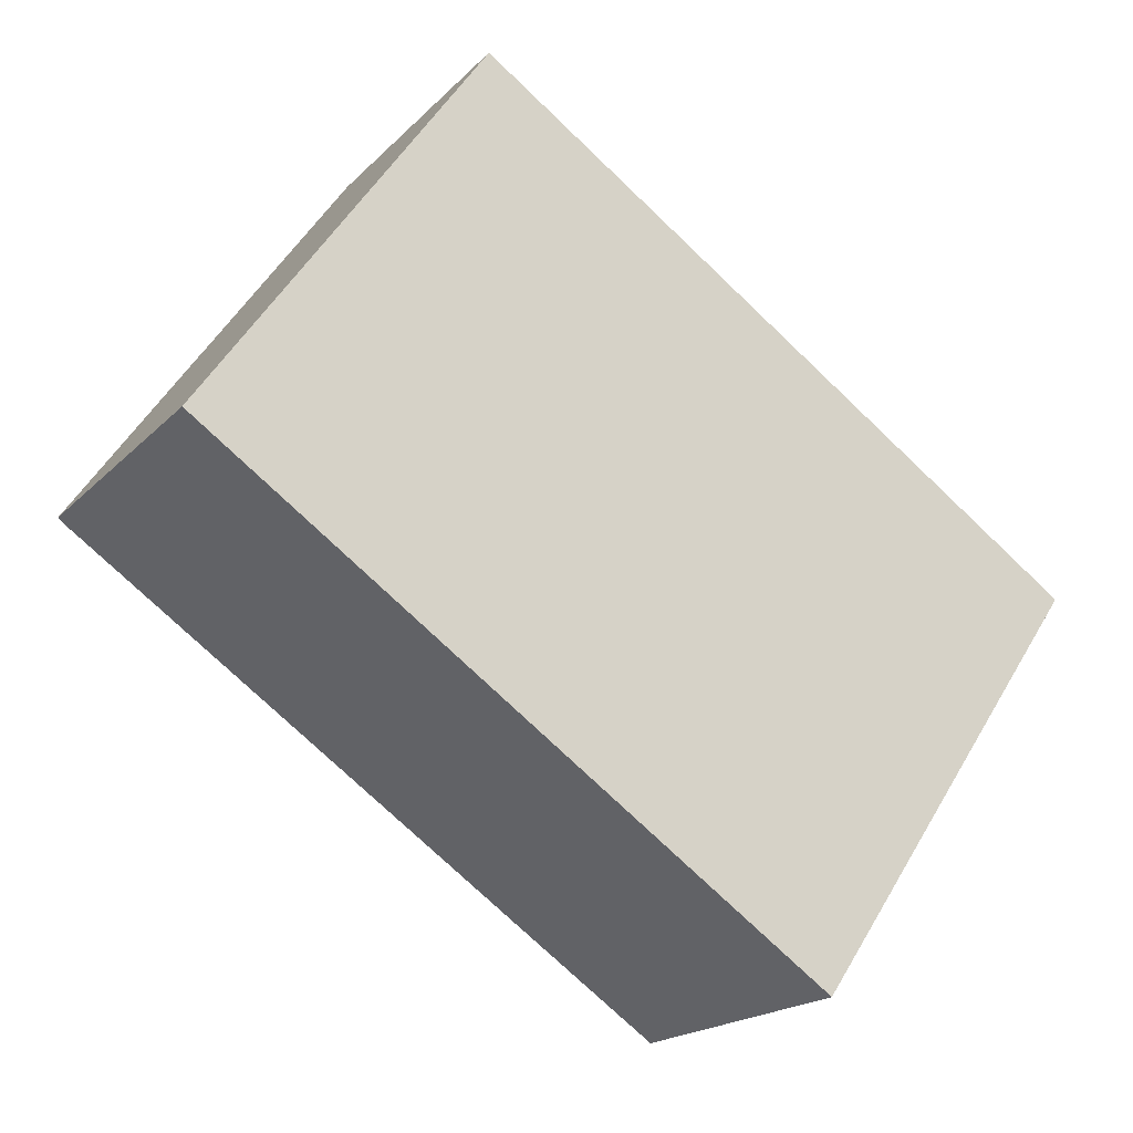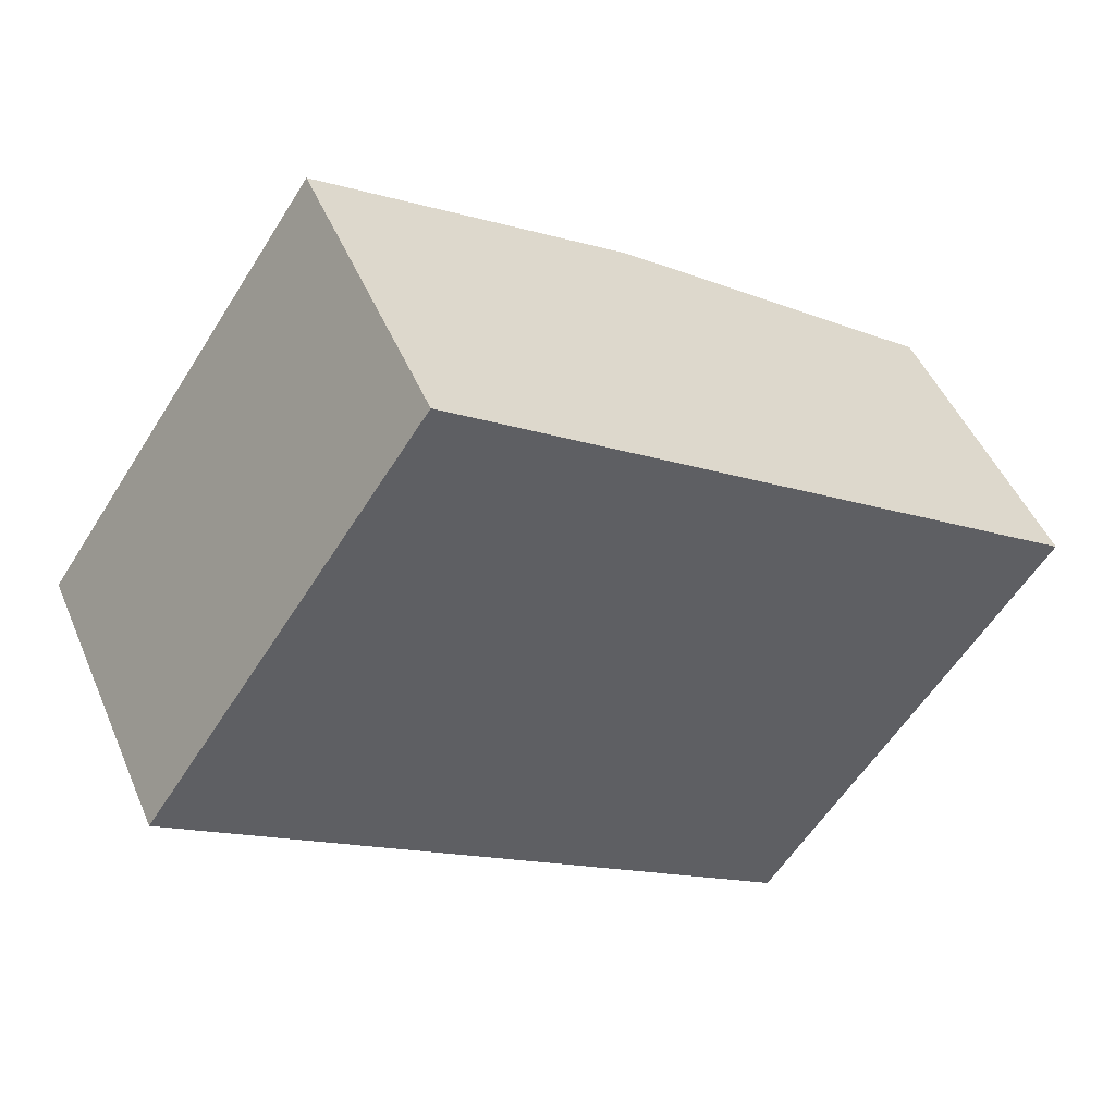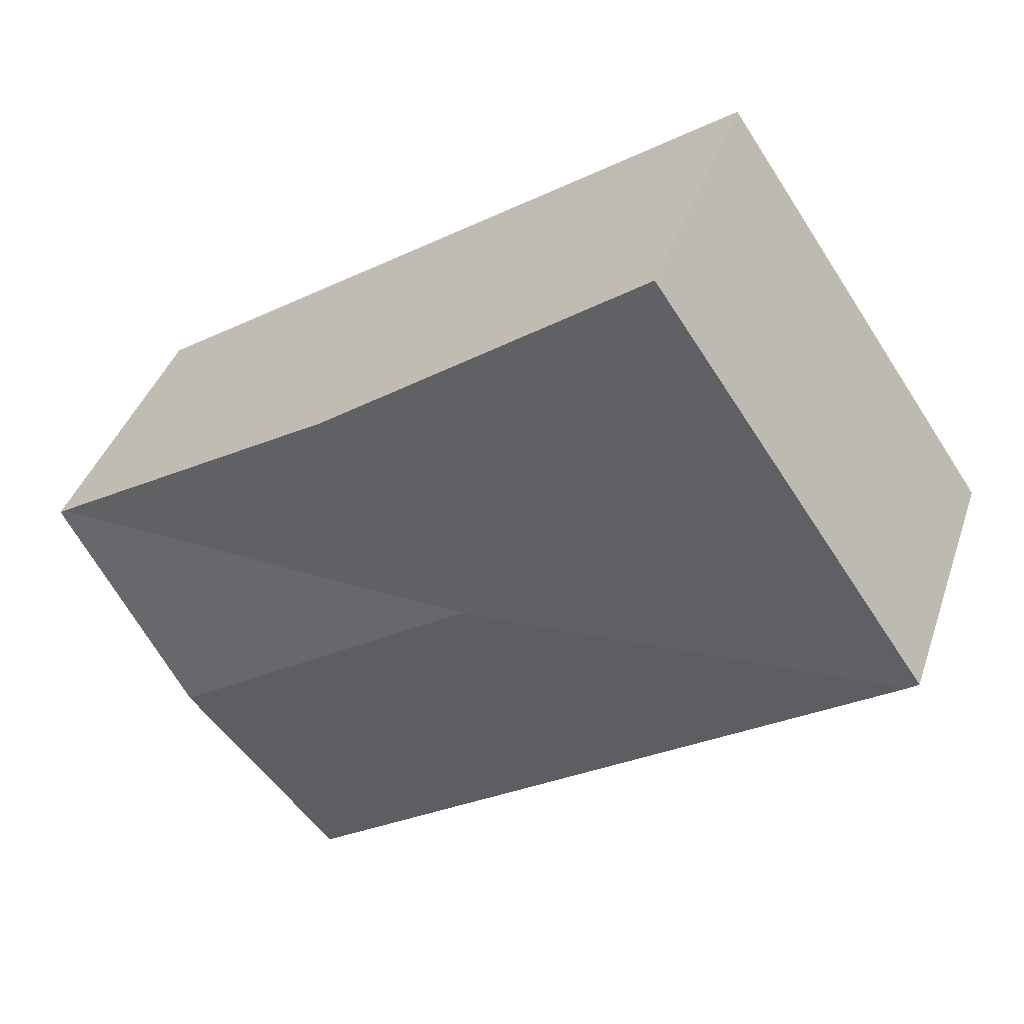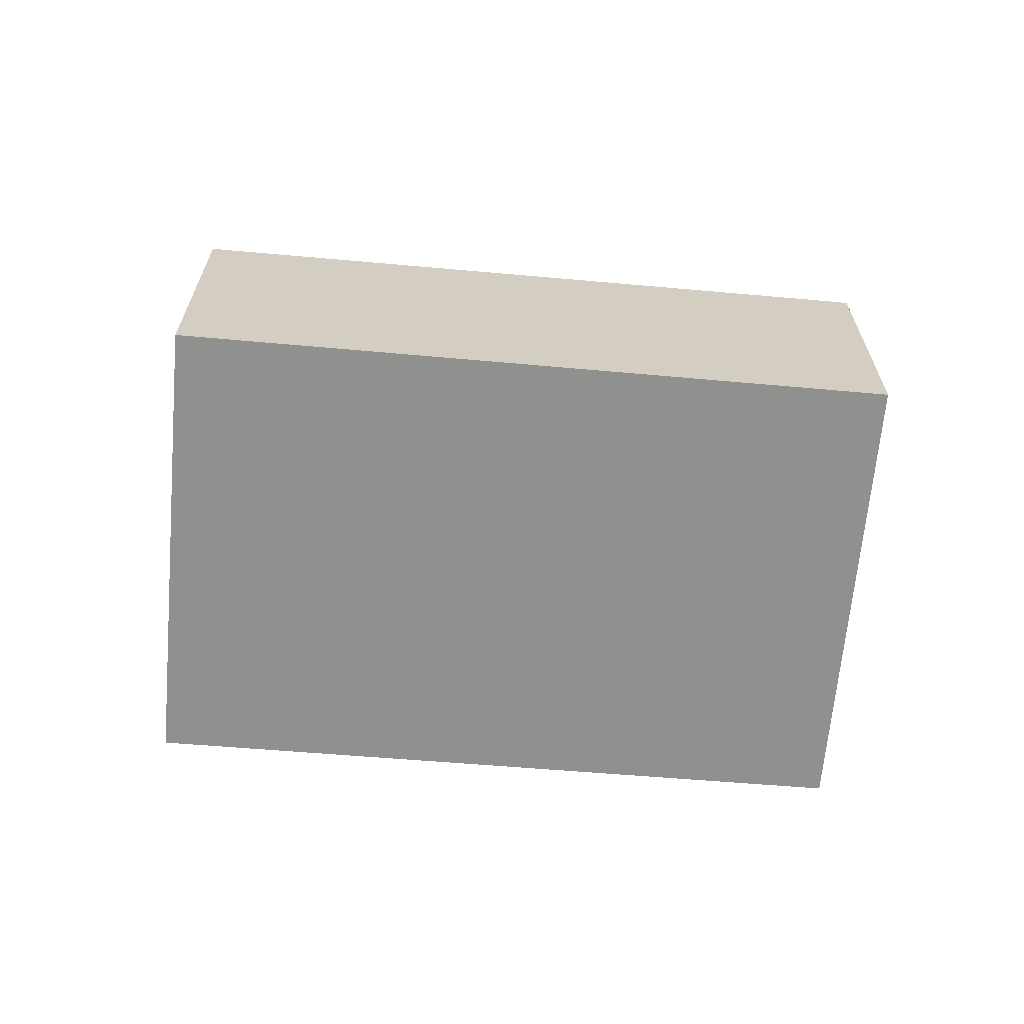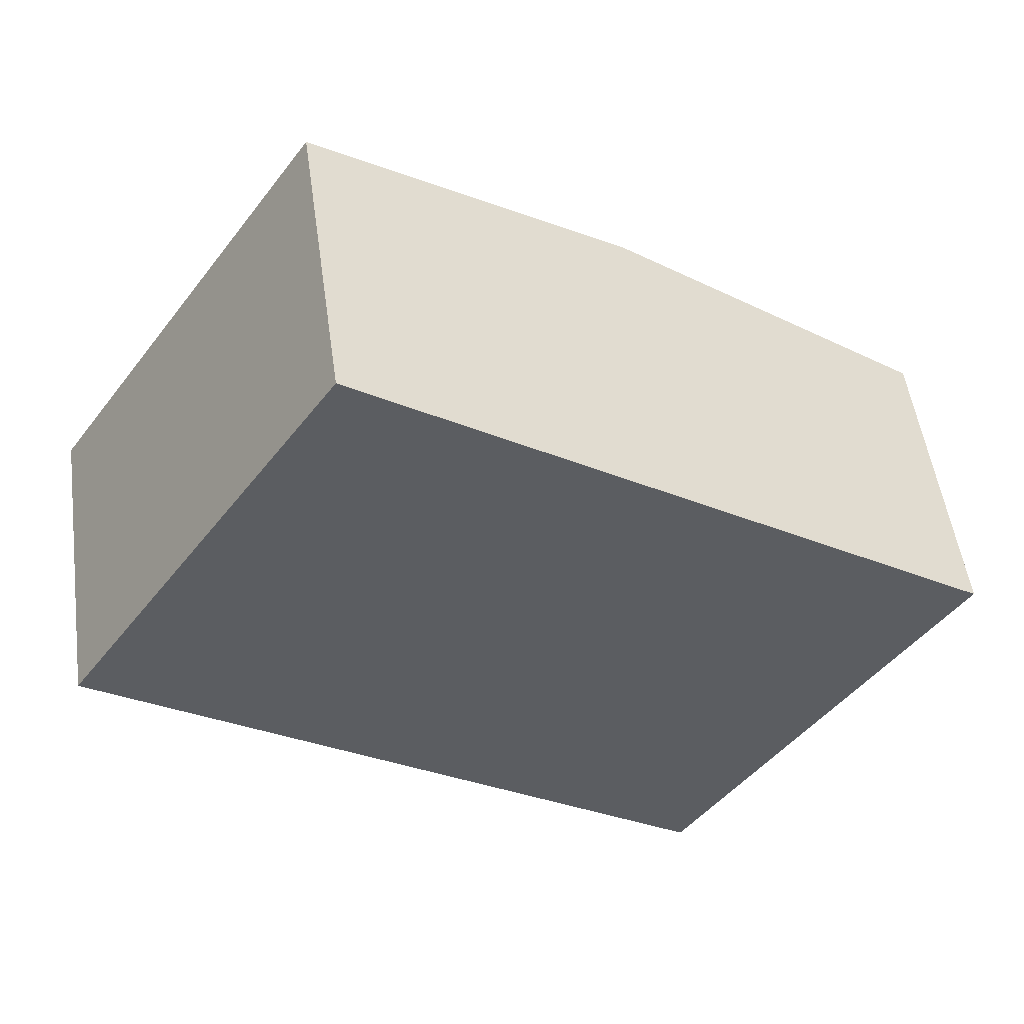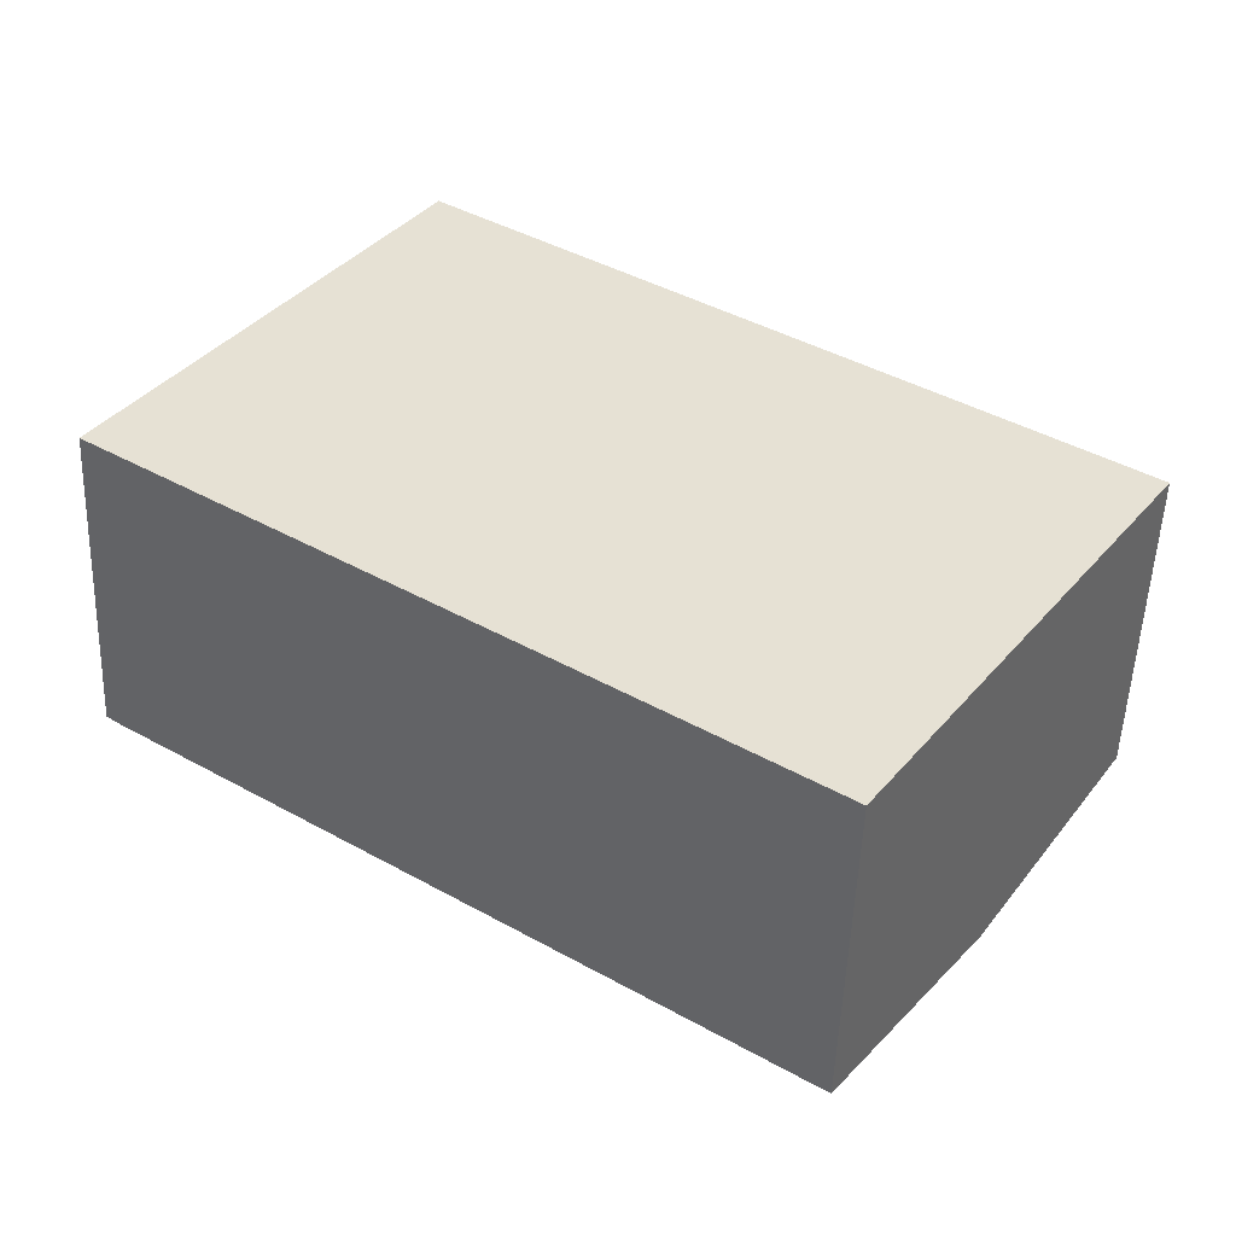
<metadata>
{"format":"obj","ext":"obj","renderer":"f3d","projection":"perspective","resolution":1024,"background":"white","views":[{"elev":-19.0,"azim":-29.6,"up":"+Z"},{"elev":47.9,"azim":-22.4,"up":"+Z"},{"elev":39.8,"azim":-162.1,"up":"+Z"},{"elev":-65.6,"azim":-150.7,"up":"+Y"},{"elev":51.8,"azim":-7.9,"up":"+Z"},{"elev":-51.6,"azim":-2.1,"up":"+Z"}]}
</metadata>
<code>
v  3.763 2.751 -0.087
v  4.929 2.751 1.616
v  7.503 2.528 -0.118
v  6.379 2.751 -1.849
v  7.545 2.528 -0.146
v  0.083 2.532 -0.057
v  5.205 2.527 -3.564
v  2.313 2.525 3.379
v  0 2.525 1.546e-16
v  0 0 0
v  2.313 -2.069e-16 3.379
v  4.929 -9.895e-17 1.616
v  7.503 7.225e-18 -0.118
v  7.545 8.94e-18 -0.146
v  6.379 1.132e-16 -1.849
v  5.205 2.182e-16 -3.564
v  0.083 3.49e-18 -0.057
g defaultobject
f 1 2 3
f 4 3 5
f 3 4 1
f 6 4 7
f 4 6 1
f 8 6 9
f 6 8 1
f 1 8 2
f 10 8 9
f 8 10 11
f 11 2 8
f 2 11 12
f 2 12 3
f 3 12 13
f 3 13 5
f 5 13 14
f 14 4 5
f 4 14 7
f 7 14 15
f 7 15 16
f 6 10 9
f 10 6 7
f 10 7 17
f 17 7 16
f 13 15 14
f 15 13 12
f 15 12 16
f 16 12 11
f 16 11 17
f 17 11 10

</code>
